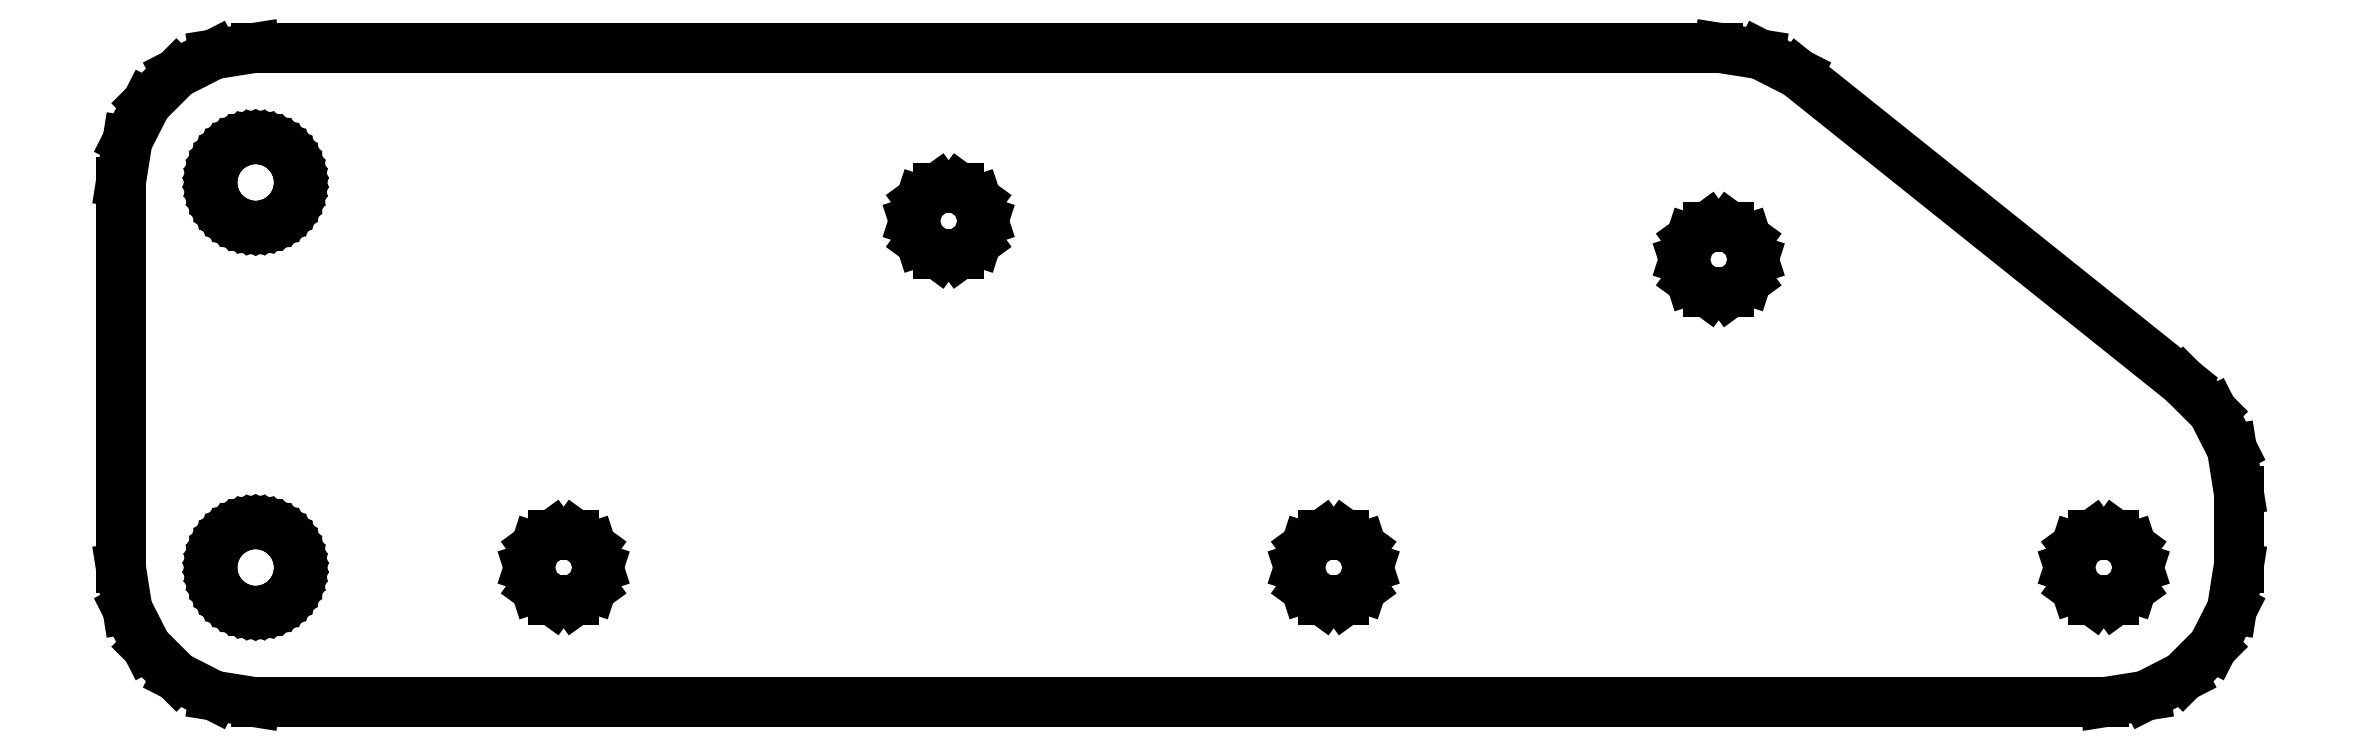
<metadata>
{"format":"dxf","ext":"dxf","renderer":"ezdxf+matplotlib","layout":"modelspace","background":"white","min_lineweight":24,"dpi":150}
</metadata>
<code>
0
SECTION
2
ENTITIES
0
LINE
8
0
10
105.2
20
0.3426
11
107.1
21
1.337
0
LINE
8
0
10
107.1
20
1.337
11
108.7
21
2.885
0
LINE
8
0
10
108.7
20
2.885
11
109.7
21
4.837
0
LINE
8
0
10
109.7
20
4.837
11
110
21
7
0
LINE
8
0
10
110
20
7
11
110
21
10.99
0
LINE
8
0
10
110
20
10.99
11
109.7
21
13.15
0
LINE
8
0
10
109.7
20
13.15
11
108.7
21
15.1
0
LINE
8
0
10
108.7
20
15.1
11
107.1
21
16.65
0
LINE
8
0
10
107.1
20
16.65
11
87.1
21
32.66
0
LINE
8
0
10
87.1
20
32.66
11
85.15
21
33.66
0
LINE
8
0
10
85.15
20
33.66
11
82.98
21
34
0
LINE
8
0
10
82.98
20
34
11
7
21
34
0
LINE
8
0
10
7
20
34
11
4.837
21
33.66
0
LINE
8
0
10
4.837
20
33.66
11
2.885
21
32.66
0
LINE
8
0
10
2.885
20
32.66
11
1.337
21
31.11
0
LINE
8
0
10
1.337
20
31.11
11
0.3426
21
29.16
0
LINE
8
0
10
0.3426
20
29.16
11
0
21
27
0
LINE
8
0
10
0
20
27
11
0
21
7
0
LINE
8
0
10
0
20
7
11
0.3426
21
4.837
0
LINE
8
0
10
0.3426
20
4.837
11
1.337
21
2.885
0
LINE
8
0
10
1.337
20
2.885
11
2.885
21
1.337
0
LINE
8
0
10
2.885
20
1.337
11
4.837
21
0.3426
0
LINE
8
0
10
4.837
20
0.3426
11
7
21
0
0
LINE
8
0
10
7
20
0
11
103
21
0
0
LINE
8
0
10
103
20
0
11
105.2
21
0.3426
0
LINE
8
0
10
6.859
20
24.75
11
6.578
21
24.79
0
LINE
8
0
10
6.578
20
24.79
11
6.305
21
24.86
0
LINE
8
0
10
6.305
20
24.86
11
6.042
21
24.96
0
LINE
8
0
10
6.042
20
24.96
11
5.794
21
25.1
0
LINE
8
0
10
5.794
20
25.1
11
5.566
21
25.27
0
LINE
8
0
10
5.566
20
25.27
11
5.36
21
25.46
0
LINE
8
0
10
5.36
20
25.46
11
5.18
21
25.68
0
LINE
8
0
10
5.18
20
25.68
11
5.028
21
25.92
0
LINE
8
0
10
5.028
20
25.92
11
4.908
21
26.17
0
LINE
8
0
10
4.908
20
26.17
11
4.821
21
26.44
0
LINE
8
0
10
4.821
20
26.44
11
4.768
21
26.72
0
LINE
8
0
10
4.768
20
26.72
11
4.75
21
27
0
LINE
8
0
10
4.75
20
27
11
4.768
21
27.28
0
LINE
8
0
10
4.768
20
27.28
11
4.821
21
27.56
0
LINE
8
0
10
4.821
20
27.56
11
4.908
21
27.83
0
LINE
8
0
10
4.908
20
27.83
11
5.028
21
28.08
0
LINE
8
0
10
5.028
20
28.08
11
5.18
21
28.32
0
LINE
8
0
10
5.18
20
28.32
11
5.36
21
28.54
0
LINE
8
0
10
5.36
20
28.54
11
5.566
21
28.73
0
LINE
8
0
10
5.566
20
28.73
11
5.794
21
28.9
0
LINE
8
0
10
5.794
20
28.9
11
6.042
21
29.04
0
LINE
8
0
10
6.042
20
29.04
11
6.305
21
29.14
0
LINE
8
0
10
6.305
20
29.14
11
6.578
21
29.21
0
LINE
8
0
10
6.578
20
29.21
11
6.859
21
29.25
0
LINE
8
0
10
6.859
20
29.25
11
7.141
21
29.25
0
LINE
8
0
10
7.141
20
29.25
11
7.422
21
29.21
0
LINE
8
0
10
7.422
20
29.21
11
7.695
21
29.14
0
LINE
8
0
10
7.695
20
29.14
11
7.958
21
29.04
0
LINE
8
0
10
7.958
20
29.04
11
8.206
21
28.9
0
LINE
8
0
10
8.206
20
28.9
11
8.434
21
28.73
0
LINE
8
0
10
8.434
20
28.73
11
8.64
21
28.54
0
LINE
8
0
10
8.64
20
28.54
11
8.82
21
28.32
0
LINE
8
0
10
8.82
20
28.32
11
8.972
21
28.08
0
LINE
8
0
10
8.972
20
28.08
11
9.092
21
27.83
0
LINE
8
0
10
9.092
20
27.83
11
9.179
21
27.56
0
LINE
8
0
10
9.179
20
27.56
11
9.232
21
27.28
0
LINE
8
0
10
9.232
20
27.28
11
9.25
21
27
0
LINE
8
0
10
9.25
20
27
11
9.232
21
26.72
0
LINE
8
0
10
9.232
20
26.72
11
9.179
21
26.44
0
LINE
8
0
10
9.179
20
26.44
11
9.092
21
26.17
0
LINE
8
0
10
9.092
20
26.17
11
8.972
21
25.92
0
LINE
8
0
10
8.972
20
25.92
11
8.82
21
25.68
0
LINE
8
0
10
8.82
20
25.68
11
8.64
21
25.46
0
LINE
8
0
10
8.64
20
25.46
11
8.434
21
25.27
0
LINE
8
0
10
8.434
20
25.27
11
8.206
21
25.1
0
LINE
8
0
10
8.206
20
25.1
11
7.958
21
24.96
0
LINE
8
0
10
7.958
20
24.96
11
7.695
21
24.86
0
LINE
8
0
10
7.695
20
24.86
11
7.422
21
24.79
0
LINE
8
0
10
7.422
20
24.79
11
7.141
21
24.75
0
LINE
8
0
10
7.141
20
24.75
11
6.859
21
24.75
0
LINE
8
0
10
42.44
20
23.29
11
41.54
21
23.94
0
LINE
8
0
10
41.54
20
23.94
11
41.2
21
25
0
LINE
8
0
10
41.2
20
25
11
41.54
21
26.06
0
LINE
8
0
10
41.54
20
26.06
11
42.44
21
26.71
0
LINE
8
0
10
42.44
20
26.71
11
43.56
21
26.71
0
LINE
8
0
10
43.56
20
26.71
11
44.46
21
26.06
0
LINE
8
0
10
44.46
20
26.06
11
44.8
21
25
0
LINE
8
0
10
44.8
20
25
11
44.46
21
23.94
0
LINE
8
0
10
44.46
20
23.94
11
43.56
21
23.29
0
LINE
8
0
10
43.56
20
23.29
11
42.44
21
23.29
0
LINE
8
0
10
82.44
20
21.29
11
81.54
21
21.94
0
LINE
8
0
10
81.54
20
21.94
11
81.2
21
23
0
LINE
8
0
10
81.2
20
23
11
81.54
21
24.06
0
LINE
8
0
10
81.54
20
24.06
11
82.44
21
24.71
0
LINE
8
0
10
82.44
20
24.71
11
83.56
21
24.71
0
LINE
8
0
10
83.56
20
24.71
11
84.46
21
24.06
0
LINE
8
0
10
84.46
20
24.06
11
84.8
21
23
0
LINE
8
0
10
84.8
20
23
11
84.46
21
21.94
0
LINE
8
0
10
84.46
20
21.94
11
83.56
21
21.29
0
LINE
8
0
10
83.56
20
21.29
11
82.44
21
21.29
0
LINE
8
0
10
6.859
20
4.754
11
6.578
21
4.79
0
LINE
8
0
10
6.578
20
4.79
11
6.305
21
4.86
0
LINE
8
0
10
6.305
20
4.86
11
6.042
21
4.964
0
LINE
8
0
10
6.042
20
4.964
11
5.794
21
5.1
0
LINE
8
0
10
5.794
20
5.1
11
5.566
21
5.266
0
LINE
8
0
10
5.566
20
5.266
11
5.36
21
5.46
0
LINE
8
0
10
5.36
20
5.46
11
5.18
21
5.677
0
LINE
8
0
10
5.18
20
5.677
11
5.028
21
5.916
0
LINE
8
0
10
5.028
20
5.916
11
4.908
21
6.172
0
LINE
8
0
10
4.908
20
6.172
11
4.821
21
6.44
0
LINE
8
0
10
4.821
20
6.44
11
4.768
21
6.718
0
LINE
8
0
10
4.768
20
6.718
11
4.75
21
7
0
LINE
8
0
10
4.75
20
7
11
4.768
21
7.282
0
LINE
8
0
10
4.768
20
7.282
11
4.821
21
7.56
0
LINE
8
0
10
4.821
20
7.56
11
4.908
21
7.828
0
LINE
8
0
10
4.908
20
7.828
11
5.028
21
8.084
0
LINE
8
0
10
5.028
20
8.084
11
5.18
21
8.323
0
LINE
8
0
10
5.18
20
8.323
11
5.36
21
8.54
0
LINE
8
0
10
5.36
20
8.54
11
5.566
21
8.734
0
LINE
8
0
10
5.566
20
8.734
11
5.794
21
8.9
0
LINE
8
0
10
5.794
20
8.9
11
6.042
21
9.036
0
LINE
8
0
10
6.042
20
9.036
11
6.305
21
9.14
0
LINE
8
0
10
6.305
20
9.14
11
6.578
21
9.21
0
LINE
8
0
10
6.578
20
9.21
11
6.859
21
9.246
0
LINE
8
0
10
6.859
20
9.246
11
7.141
21
9.246
0
LINE
8
0
10
7.141
20
9.246
11
7.422
21
9.21
0
LINE
8
0
10
7.422
20
9.21
11
7.695
21
9.14
0
LINE
8
0
10
7.695
20
9.14
11
7.958
21
9.036
0
LINE
8
0
10
7.958
20
9.036
11
8.206
21
8.9
0
LINE
8
0
10
8.206
20
8.9
11
8.434
21
8.734
0
LINE
8
0
10
8.434
20
8.734
11
8.64
21
8.54
0
LINE
8
0
10
8.64
20
8.54
11
8.82
21
8.323
0
LINE
8
0
10
8.82
20
8.323
11
8.972
21
8.084
0
LINE
8
0
10
8.972
20
8.084
11
9.092
21
7.828
0
LINE
8
0
10
9.092
20
7.828
11
9.179
21
7.56
0
LINE
8
0
10
9.179
20
7.56
11
9.232
21
7.282
0
LINE
8
0
10
9.232
20
7.282
11
9.25
21
7
0
LINE
8
0
10
9.25
20
7
11
9.232
21
6.718
0
LINE
8
0
10
9.232
20
6.718
11
9.179
21
6.44
0
LINE
8
0
10
9.179
20
6.44
11
9.092
21
6.172
0
LINE
8
0
10
9.092
20
6.172
11
8.972
21
5.916
0
LINE
8
0
10
8.972
20
5.916
11
8.82
21
5.677
0
LINE
8
0
10
8.82
20
5.677
11
8.64
21
5.46
0
LINE
8
0
10
8.64
20
5.46
11
8.434
21
5.266
0
LINE
8
0
10
8.434
20
5.266
11
8.206
21
5.1
0
LINE
8
0
10
8.206
20
5.1
11
7.958
21
4.964
0
LINE
8
0
10
7.958
20
4.964
11
7.695
21
4.86
0
LINE
8
0
10
7.695
20
4.86
11
7.422
21
4.79
0
LINE
8
0
10
7.422
20
4.79
11
7.141
21
4.754
0
LINE
8
0
10
7.141
20
4.754
11
6.859
21
4.754
0
LINE
8
0
10
62.44
20
5.288
11
61.54
21
5.942
0
LINE
8
0
10
61.54
20
5.942
11
61.2
21
7
0
LINE
8
0
10
61.2
20
7
11
61.54
21
8.058
0
LINE
8
0
10
61.54
20
8.058
11
62.44
21
8.712
0
LINE
8
0
10
62.44
20
8.712
11
63.56
21
8.712
0
LINE
8
0
10
63.56
20
8.712
11
64.46
21
8.058
0
LINE
8
0
10
64.46
20
8.058
11
64.8
21
7
0
LINE
8
0
10
64.8
20
7
11
64.46
21
5.942
0
LINE
8
0
10
64.46
20
5.942
11
63.56
21
5.288
0
LINE
8
0
10
63.56
20
5.288
11
62.44
21
5.288
0
LINE
8
0
10
102.4
20
5.288
11
101.5
21
5.942
0
LINE
8
0
10
101.5
20
5.942
11
101.2
21
7
0
LINE
8
0
10
101.2
20
7
11
101.5
21
8.058
0
LINE
8
0
10
101.5
20
8.058
11
102.4
21
8.712
0
LINE
8
0
10
102.4
20
8.712
11
103.6
21
8.712
0
LINE
8
0
10
103.6
20
8.712
11
104.5
21
8.058
0
LINE
8
0
10
104.5
20
8.058
11
104.8
21
7
0
LINE
8
0
10
104.8
20
7
11
104.5
21
5.942
0
LINE
8
0
10
104.5
20
5.942
11
103.6
21
5.288
0
LINE
8
0
10
103.6
20
5.288
11
102.4
21
5.288
0
LINE
8
0
10
22.44
20
5.288
11
21.54
21
5.942
0
LINE
8
0
10
21.54
20
5.942
11
21.2
21
7
0
LINE
8
0
10
21.2
20
7
11
21.54
21
8.058
0
LINE
8
0
10
21.54
20
8.058
11
22.44
21
8.712
0
LINE
8
0
10
22.44
20
8.712
11
23.56
21
8.712
0
LINE
8
0
10
23.56
20
8.712
11
24.46
21
8.058
0
LINE
8
0
10
24.46
20
8.058
11
24.8
21
7
0
LINE
8
0
10
24.8
20
7
11
24.46
21
5.942
0
LINE
8
0
10
24.46
20
5.942
11
23.56
21
5.288
0
LINE
8
0
10
23.56
20
5.288
11
22.44
21
5.288
0
ENDSEC
0
EOF

</code>
